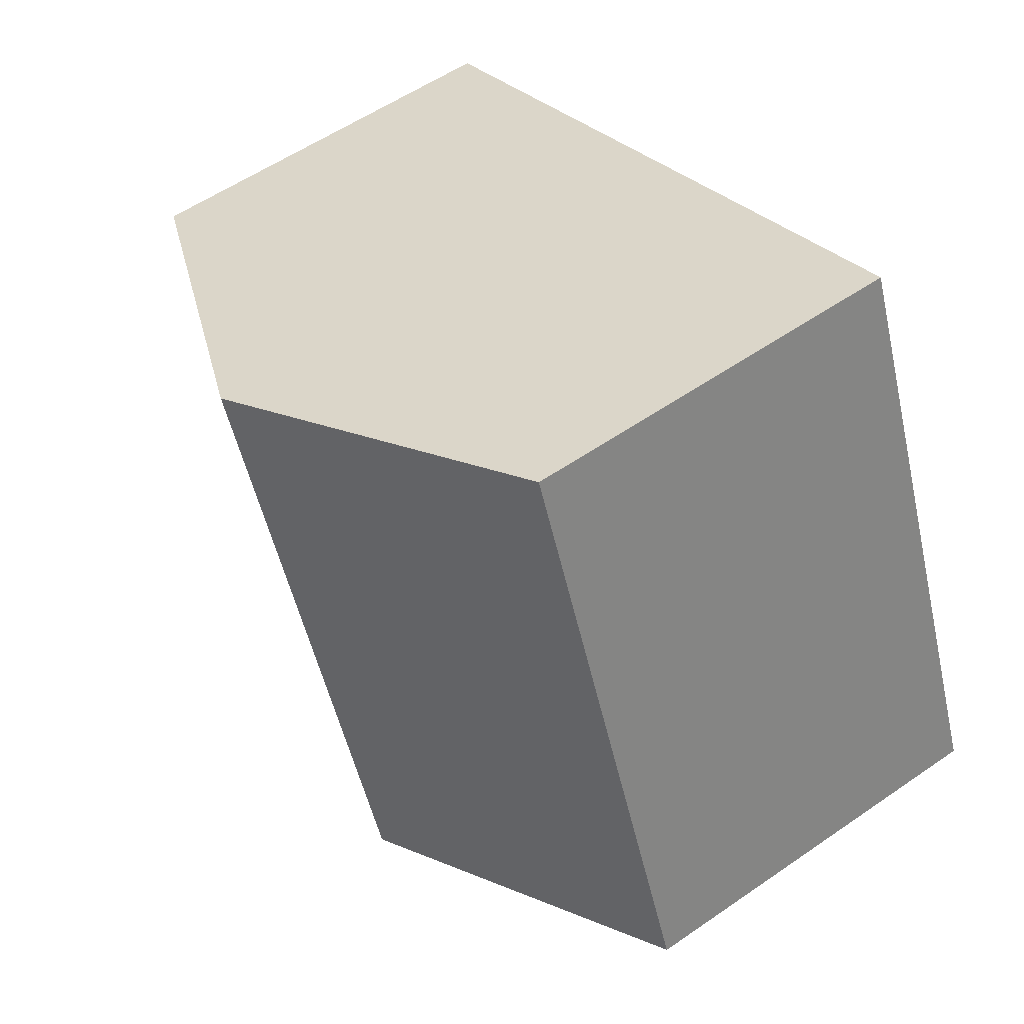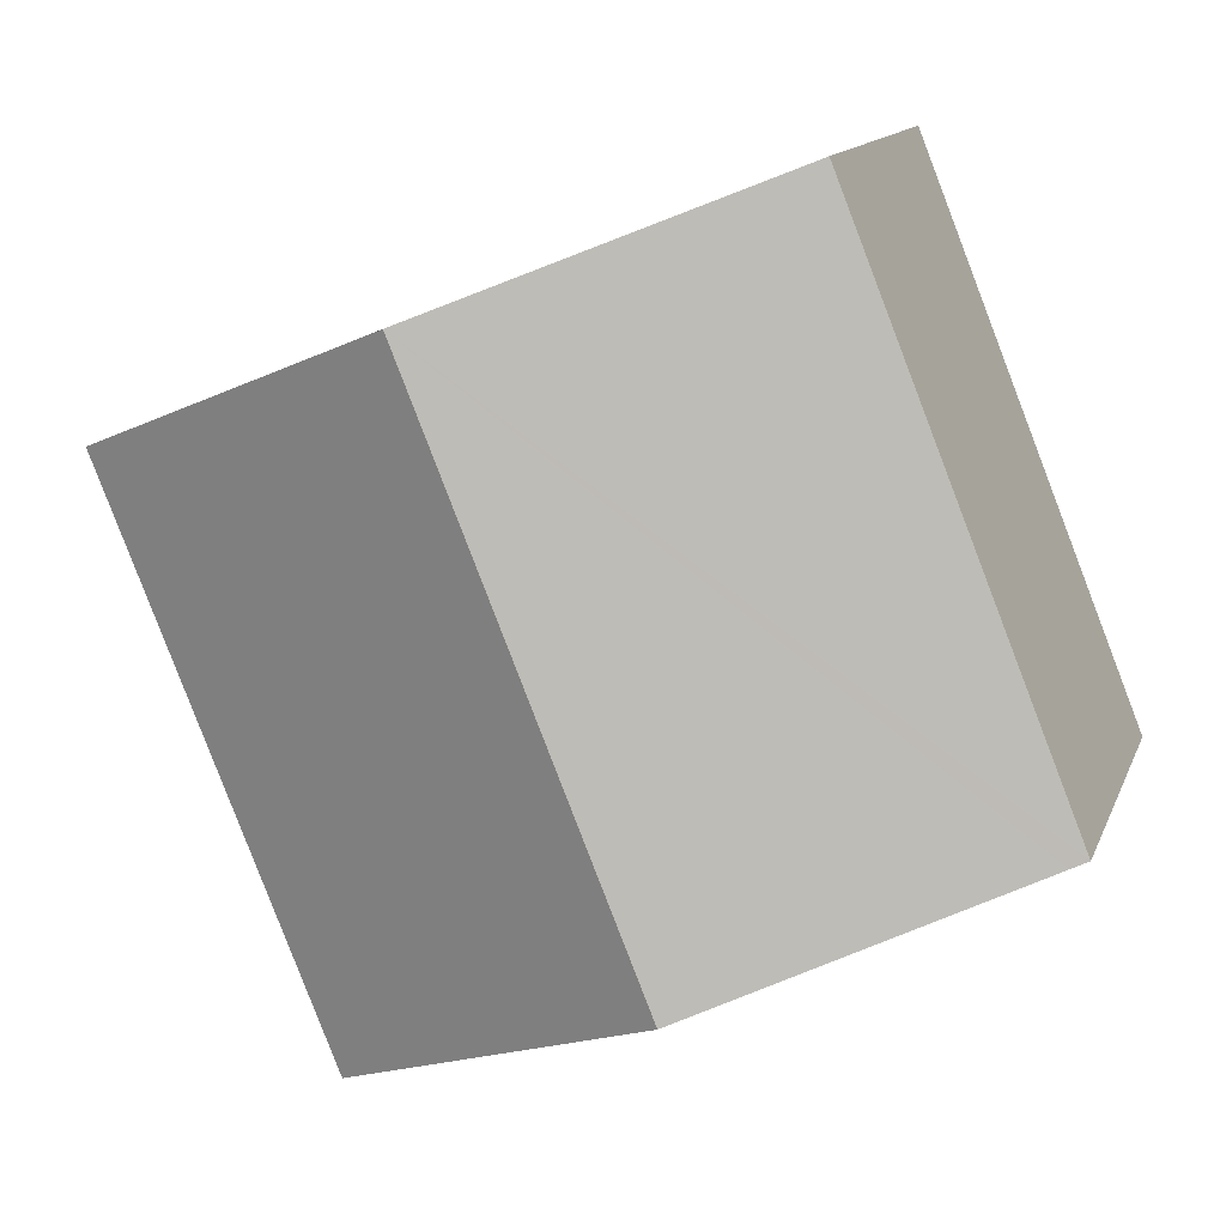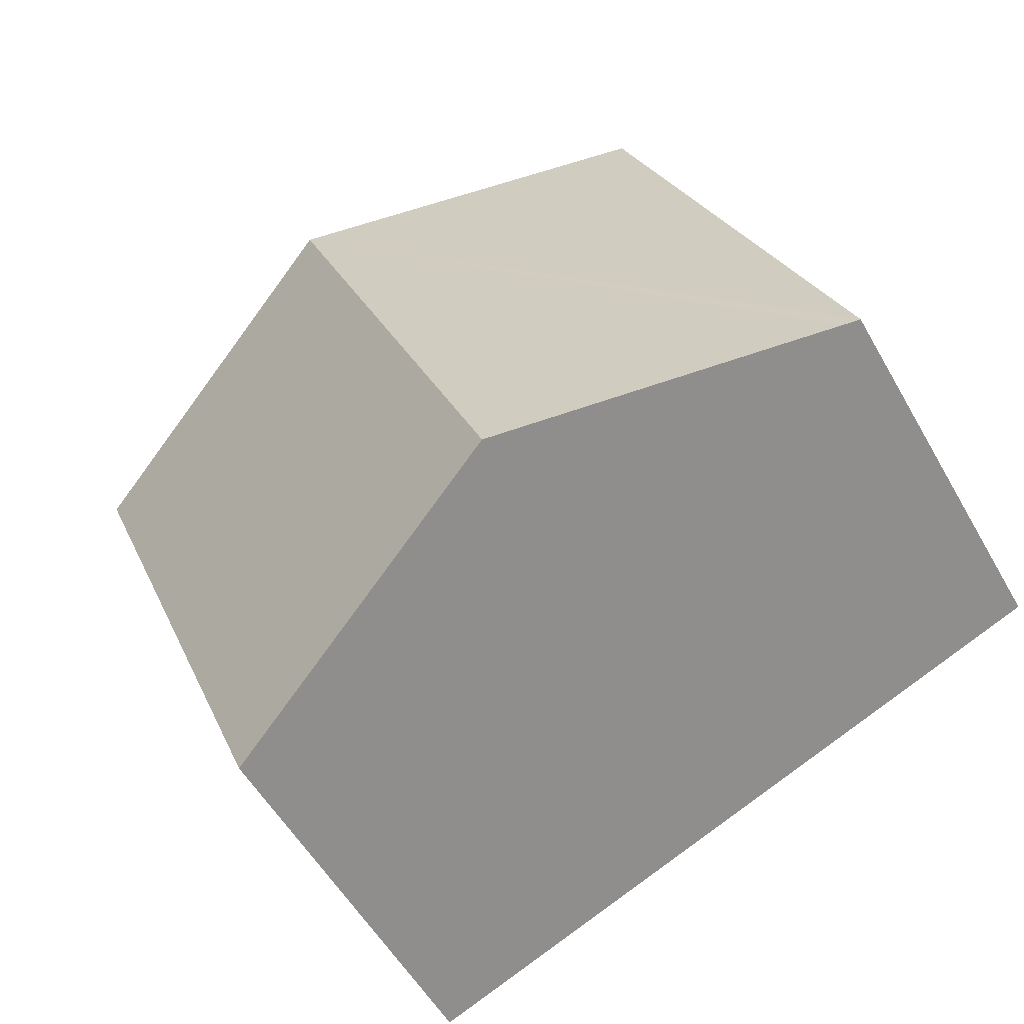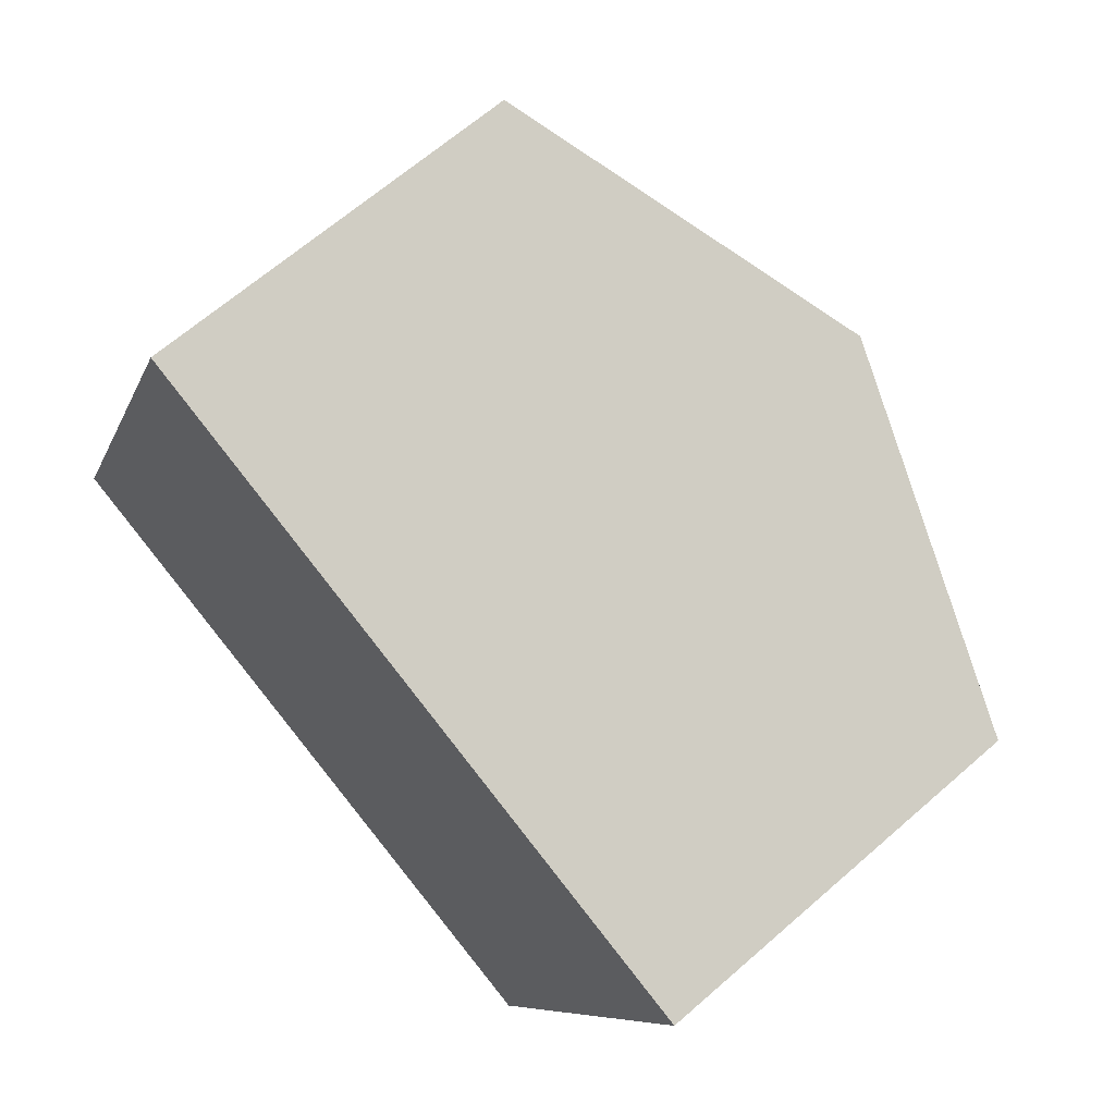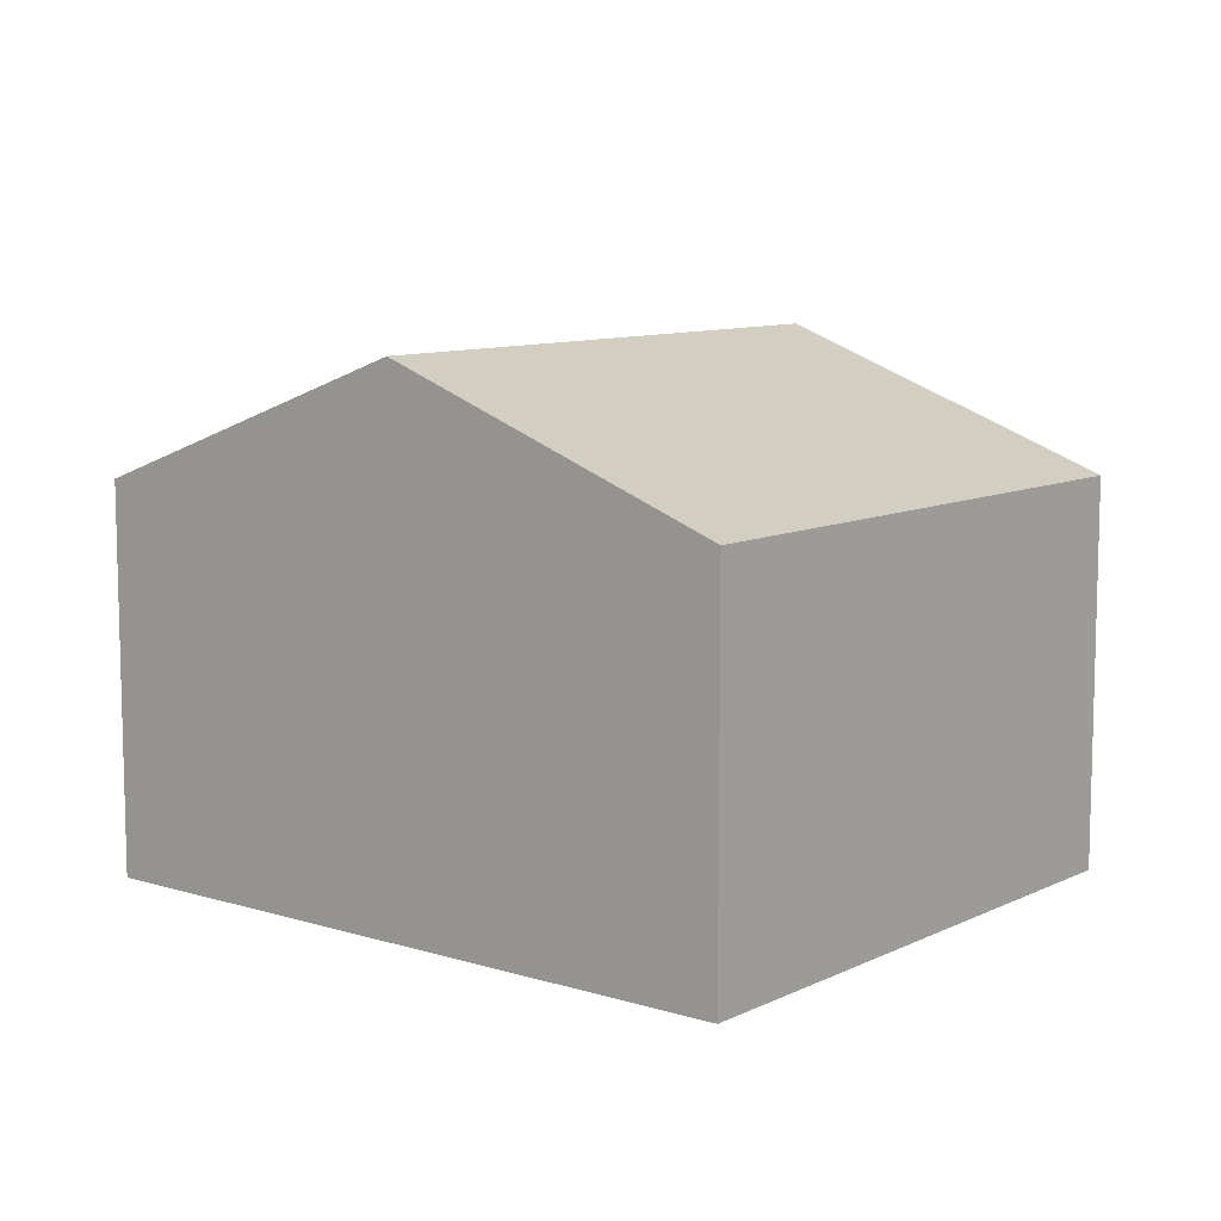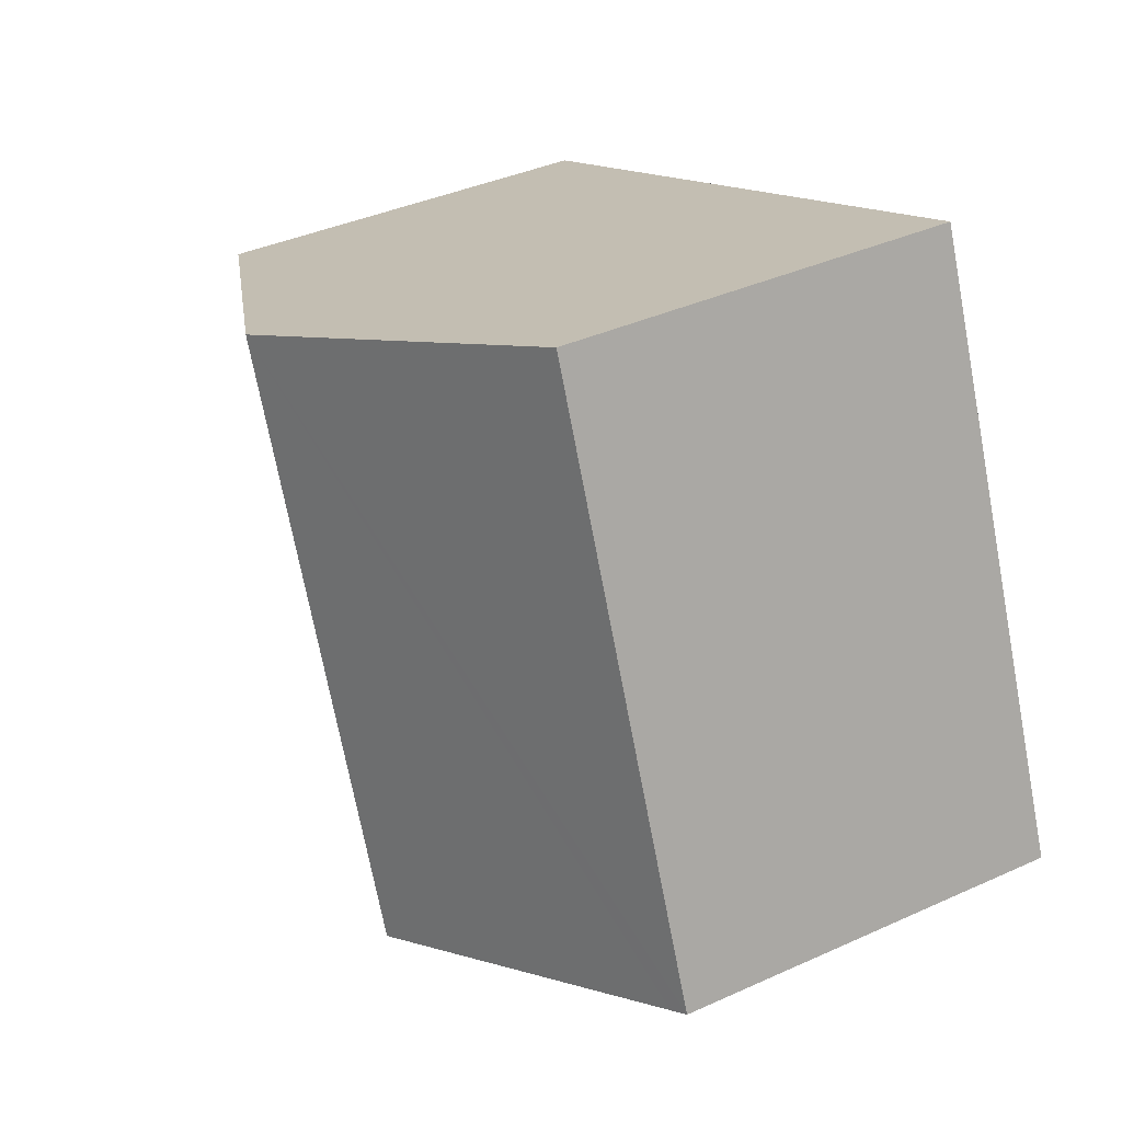
<metadata>
{"format":"obj","ext":"obj","renderer":"f3d","projection":"perspective","resolution":1024,"background":"white","views":[{"elev":55.9,"azim":-126.0,"up":"+Z"},{"elev":13.3,"azim":-163.7,"up":"+Z"},{"elev":-54.4,"azim":-150.9,"up":"+Z"},{"elev":65.1,"azim":48.6,"up":"+Z"},{"elev":9.5,"azim":-119.2,"up":"+Y"},{"elev":38.3,"azim":-119.9,"up":"+Z"}]}
</metadata>
<code>
v  6.978 10.99 -2.813
v  18.77 8.212 6.322
v  13.96 8.212 -5.625
v  11.79 10.99 9.134
v  0.6 8.451 -0.242
v  0.345 8.349 -0.139
v  0 8.212 5.028e-16
v  0.6 8.212 1.489
v  3.175 8.212 7.879
v  4.814 8.212 11.95
v  0 0 0
v  0.345 8.511e-18 -0.139
v  0.6 1.482e-17 -0.242
v  6.978 1.722e-16 -2.813
v  13.96 3.444e-16 -5.625
v  0.6 -9.117e-17 1.489
v  3.175 -4.824e-16 7.879
v  4.814 -7.315e-16 11.95
v  11.79 -5.593e-16 9.134
v  18.77 -3.871e-16 6.322
g defaultobject
f 1 2 3
f 2 1 4
f 5 4 1
f 4 5 6
f 4 6 7
f 4 7 8
f 4 8 9
f 4 9 10
f 6 11 7
f 11 6 5
f 11 5 1
f 11 1 12
f 12 1 13
f 13 1 14
f 14 1 3
f 14 3 15
f 11 8 7
f 8 11 9
f 9 11 16
f 9 16 10
f 10 16 17
f 10 17 18
f 18 4 10
f 4 18 2
f 2 18 19
f 2 19 20
f 20 3 2
f 3 20 15
f 17 19 18
f 19 17 20
f 20 17 15
f 15 17 16
f 15 16 12
f 12 16 11
f 15 12 13
f 15 13 14

</code>
